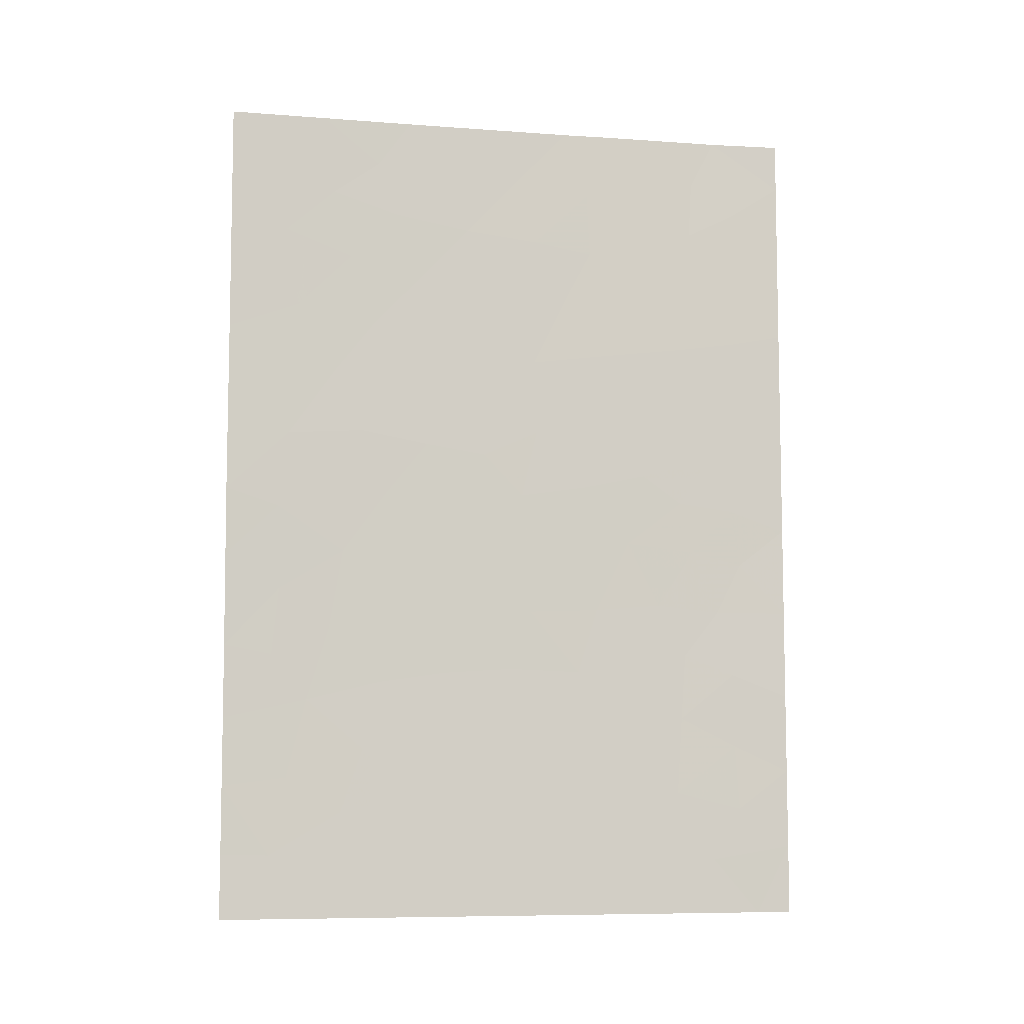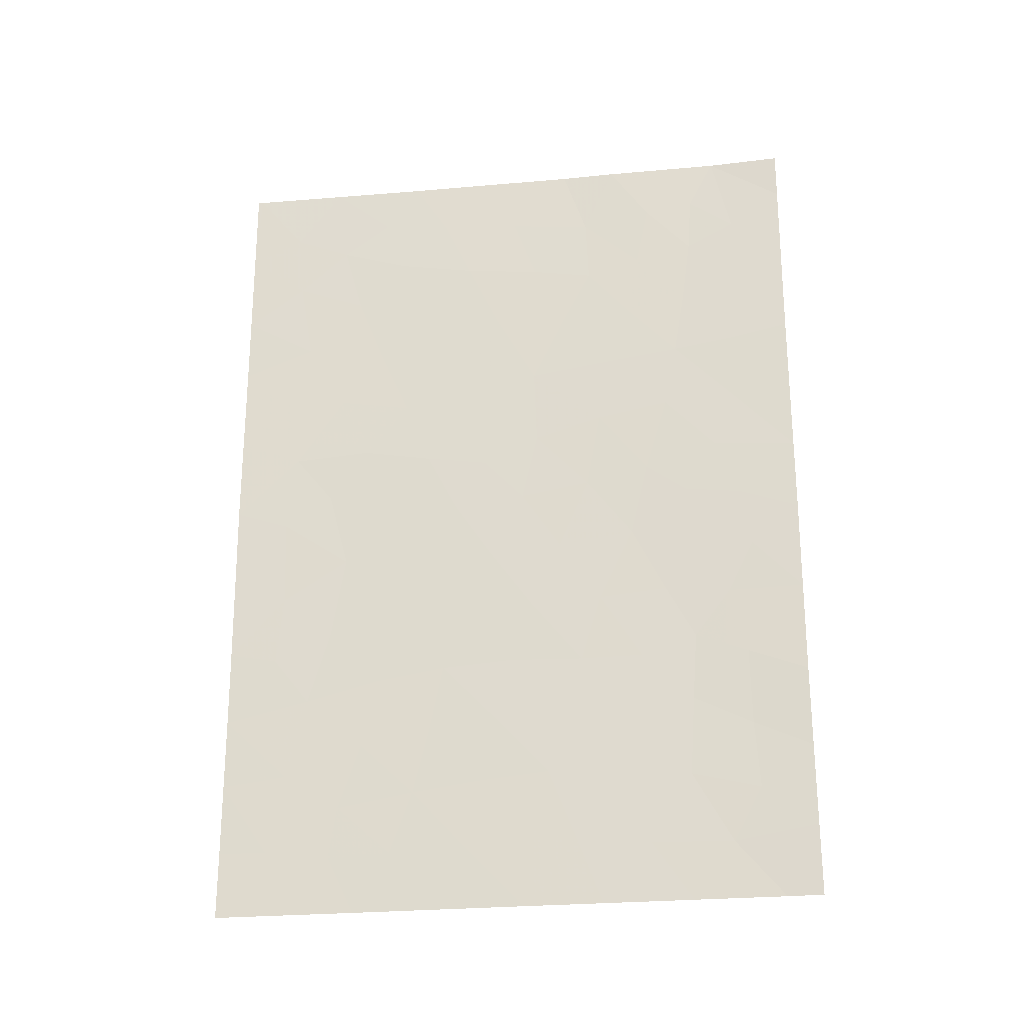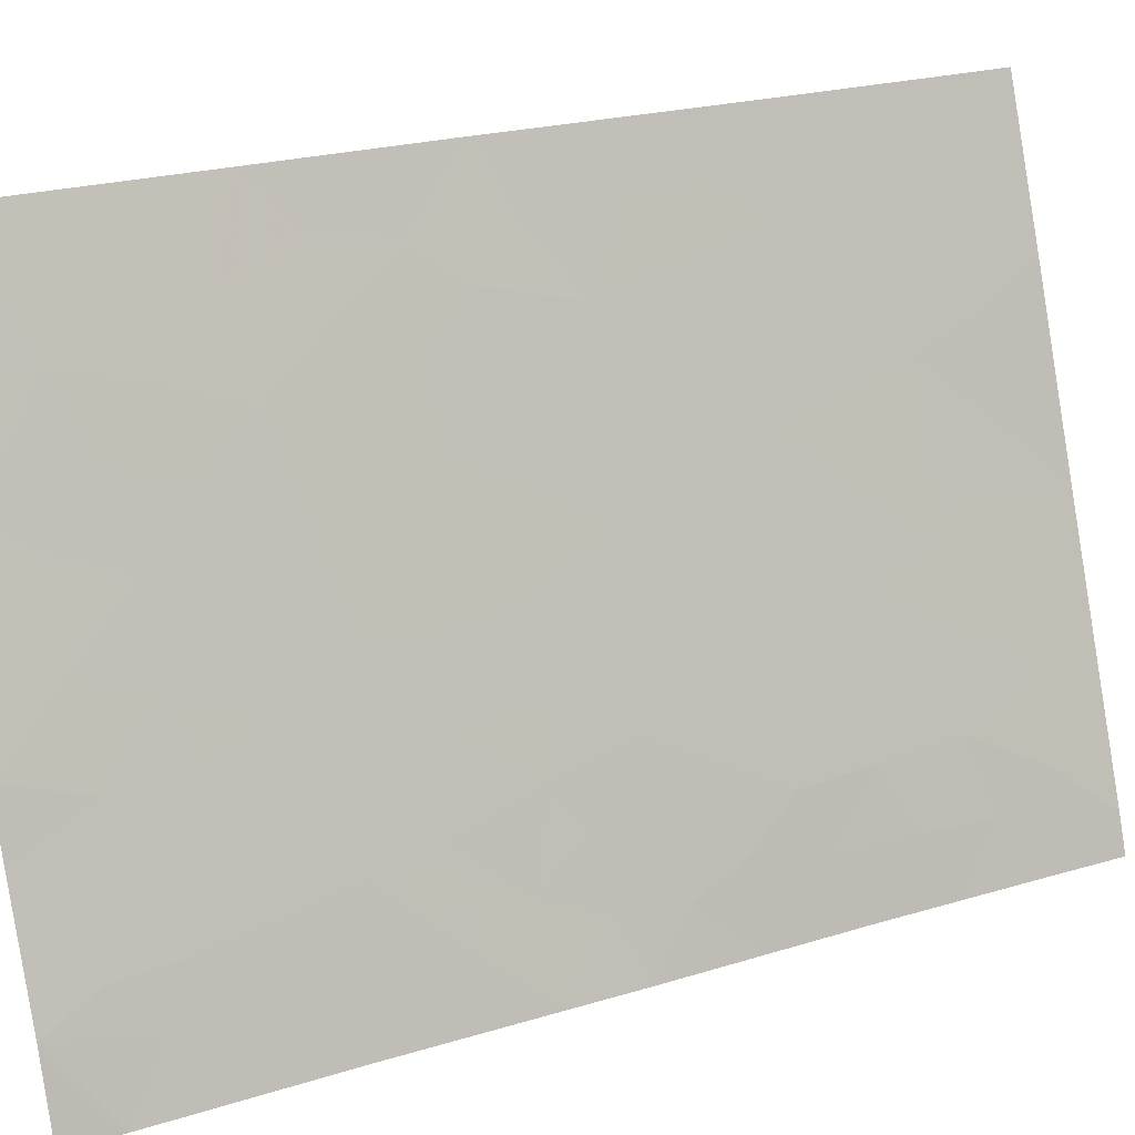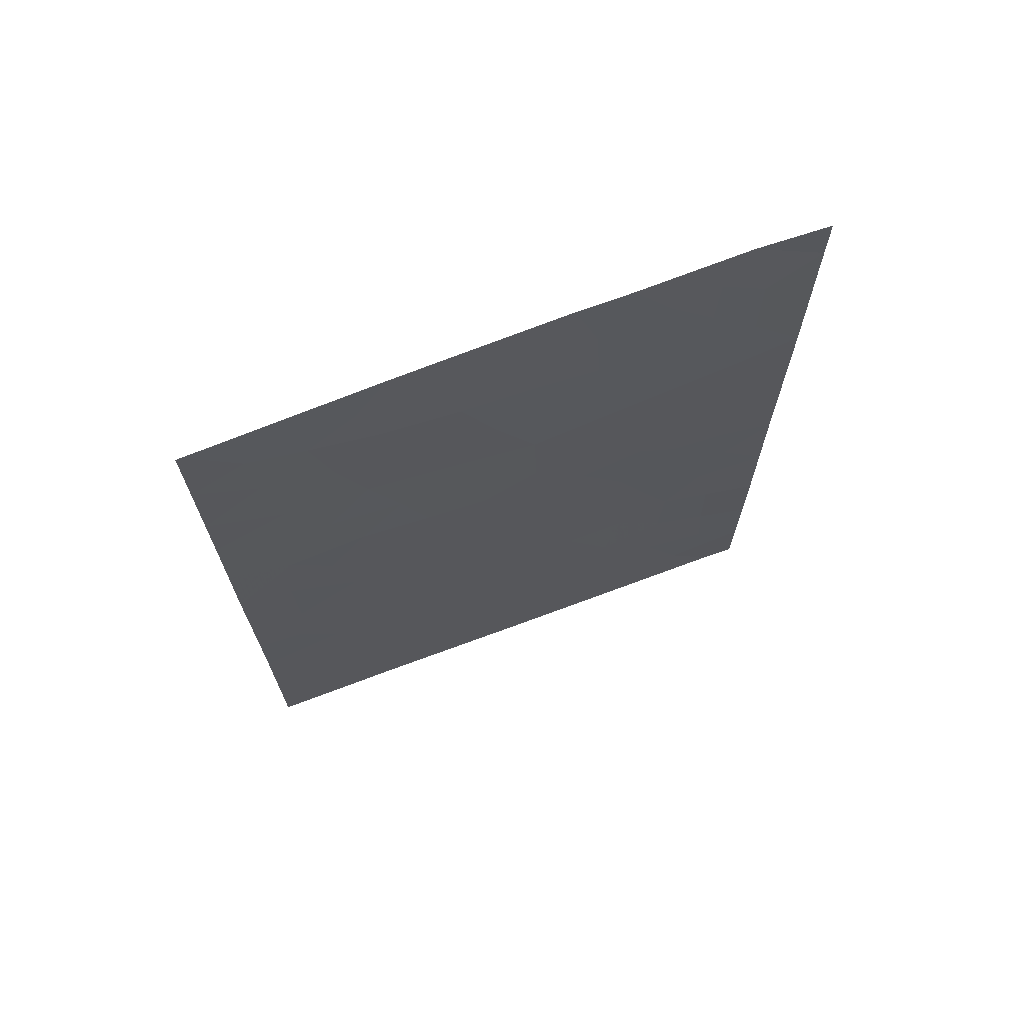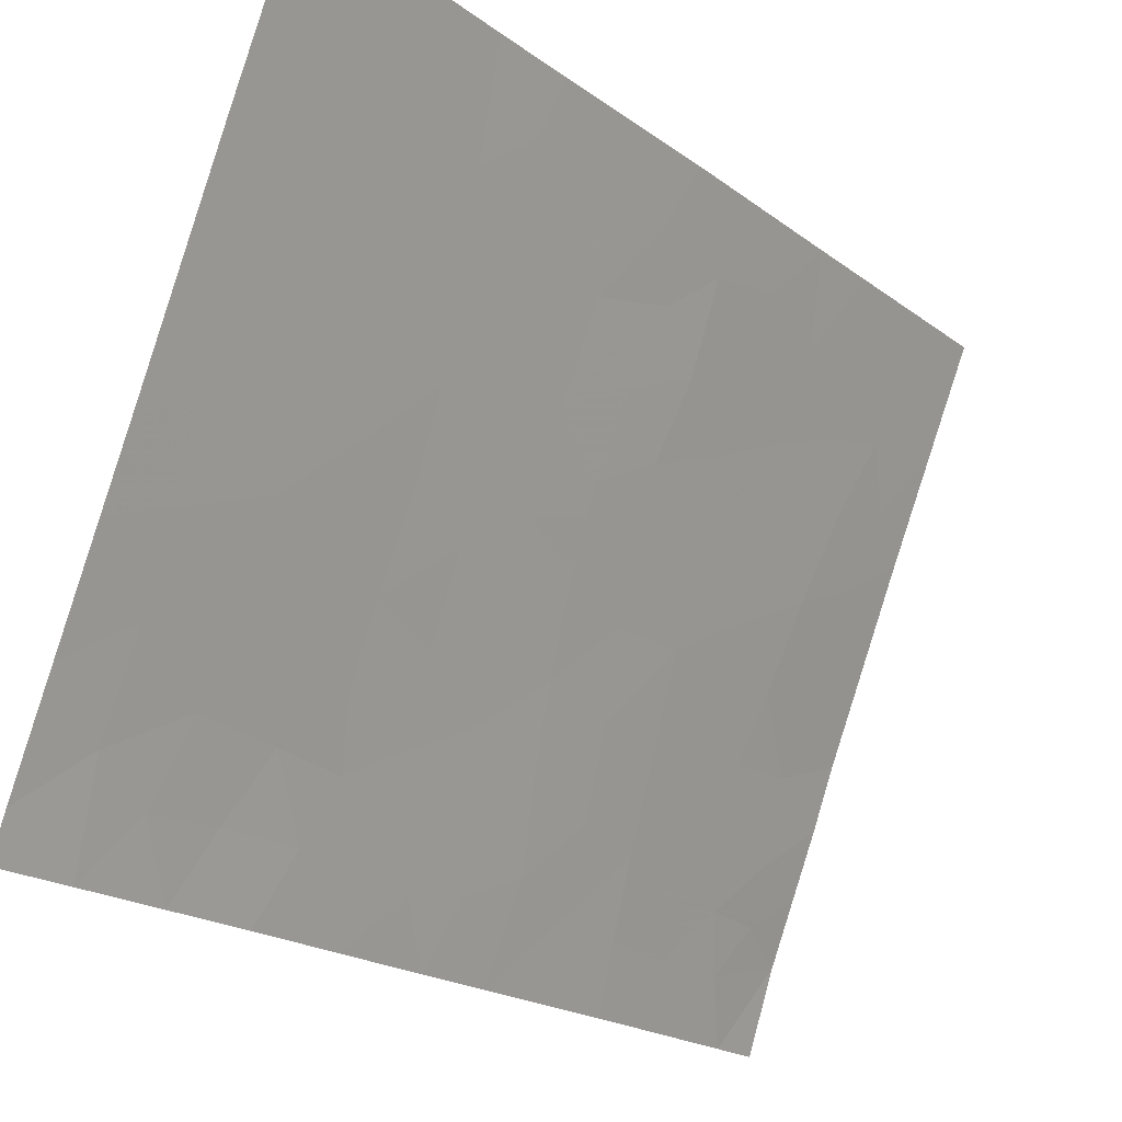
<metadata>
{"format":"obj","ext":"obj","renderer":"f3d","projection":"perspective","resolution":1024,"background":"white","views":[{"elev":-7.7,"azim":100.0,"up":"+Y"},{"elev":-24.7,"azim":120.0,"up":"+Y"},{"elev":23.4,"azim":-117.0,"up":"+Z"},{"elev":69.6,"azim":89.9,"up":"+Y"},{"elev":-18.7,"azim":34.9,"up":"+Z"}]}
</metadata>
<code>
v -88.92 50 94.49
v -89.52 50 92.98
v -87.94 41.56 96.97
v -87.21 41.15 98.88
v -88.48 39.92 95.52
v -86.71 49.99 100
v -86.71 50 99.99
v -86.74 50 99.94
v -86.71 50 100
v -87.5 38 98.14
v -87.04 38.9 99.36
v -86.73 47.64 100
v -87.74 50 97.5
v -86.79 38 100
v -86.8 38.92 100
v -86.79 40.89 100
v -88.42 46.33 95.68
v -89.84 50 92
v -89.84 49.3 92
v -88.65 50 95.22
v -88.05 48.35 96.66
v -88.35 44.26 95.86
v -89.25 41.85 93.49
v -89.79 43.8 92
v -89.8 46.89 92
v -89.77 38.98 92
v -89.61 38 92.46
v -89.77 38 92
v -88.73 38 94.81
v -88.34 38 95.85
v -87.06 45.11 99.16
v -87.54 46.87 97.96
v -89.76 41.24 92
v -87.79 39.7 97.36
v -86.73 44.26 100
v -87.38 43.36 98.39
v -88.17 43.35 96.31
v -89.79 44.82 92
v -86.73 46.7 100
v -89.33 48.47 93.36
v -87.3 48.85 98.57
v -88.94 43.56 94.32
v -88.75 48.08 94.85
v -87.82 45 97.22
v -89.2 46.61 93.61
v -88.89 40.62 94.42
v -88.57 40.82 95.29
v -87 49.16 99.31
v -86.72 48.82 100
v -87.03 48.23 99.23
v -87.24 50 98.72
v -87.56 49.34 97.94
v -87.36 38.8 98.5
v -87.15 38 99.07
v -86.79 39.91 100
v -88.2 50 96.36
v -87.91 49.23 97.04
v -88.33 49.15 95.98
v -89.37 49.29 93.31
v -89.57 48.82 92.7
v -89.56 47.74 92.7
v -89.82 48.09 92
v -89.17 38 93.64
v -89.38 38.79 93.09
v -88.98 38.82 94.17
v -88.61 38.92 95.15
v -88.34 39.09 95.88
v -89.76 40.11 92
v -89.49 41.57 92.78
v -89.5 40.48 92.77
v -89.22 40.9 93.55
v -89.52 39.54 92.71
v -87.66 48.54 97.66
v -87.4 47.86 98.32
v -87.8 47.61 97.3
v -88.04 38.9 96.67
v -88.13 39.83 96.44
v -88.29 41.63 96.03
v -88.4 42.49 95.73
v -88.03 42.47 96.7
v -87.79 43.34 97.32
v -87.67 42.41 97.67
v -87.96 46.63 96.88
v -87.69 45.92 97.56
v -88.08 45.67 96.55
v -89.27 47.54 93.47
v -89.51 46.73 92.77
v -86.75 43.28 100
v -87.05 42.78 99.27
v -87.11 47.08 99.06
v -88.77 42.53 94.78
v -88.55 43.42 95.33
v -88.43 45.23 95.64
v -88.14 44.87 96.4
v -89.8 45.85 92
v -89.48 45.77 92.85
v -86.77 41.94 100
v -87.68 38.83 97.67
v -87.4 39.52 98.39
v -87.51 40.44 98.09
v -87.12 40.02 99.14
v -88.95 47.4 94.3
v -89.03 48.3 94.13
v -87.32 42.19 98.58
v -86.73 45.48 100
v -86.99 46.13 99.34
v -87.27 44.44 98.65
v -87.32 46.1 98.52
v -87.92 38 96.99
v -87.87 40.63 97.15
v -87.59 41.42 97.88
v -87.97 44.17 96.82
v -88.7 44.41 94.92
v -89.02 44.61 94.08
v -89.78 42.52 92
v -89.55 43.26 92.66
v -89.22 50 93.74
v -89.11 49.19 93.97
v -88.44 48.23 95.66
v -88.75 49.02 94.9
v -88.21 47.4 96.24
v -89.11 42.62 93.87
v -87.46 45.18 98.14
v -87.61 44.25 97.79
v -89.38 44.92 93.1
v -89.5 44.09 92.78
v -88.77 45.51 94.73
v -89.29 43.44 93.36
v -89.13 45.68 93.77
v -88.85 46.48 94.55
v -88.21 40.75 96.24
v -88.6 47.32 95.23
v -89.19 39.78 93.61
v -89.43 42.52 93
v -87.02 41.81 99.36
v -88.66 41.59 95.05
v -88.97 41.59 94.23
v -89.22 44.2 93.54
v -88.77 39.87 94.73
v -87.02 44.01 99.29
f 7 6 8
f 6 7 9
f 49 50 48
f 51 48 41
f 53 11 54
f 101 16 55
f 18 2 19
f 56 57 58
f 59 40 60
f 61 62 60
f 26 27 28
f 63 64 65
f 5 67 66
f 68 33 70
f 71 133 70
f 73 74 75
f 76 67 77
f 78 79 80
f 81 82 80
f 83 84 85
f 52 73 57
f 61 86 87
f 88 89 140
f 91 92 79
f 93 85 94
f 95 87 96
f 100 101 99
f 102 86 103
f 65 139 66
f 97 135 89
f 35 140 31
f 108 90 106
f 109 76 98
f 100 110 111
f 22 94 112
f 59 117 118
f 119 120 58
f 83 121 75
f 108 123 84
f 124 123 107
f 113 127 93
f 128 122 134
f 125 96 129
f 129 130 127
f 50 90 74
f 118 120 103
f 110 77 131
f 112 124 81
f 130 102 132
f 111 82 104
f 132 119 121
f 47 78 131
f 133 64 72
f 49 8 6
f 8 49 48
f 49 12 50
f 13 51 52
f 51 8 48
f 52 51 41
f 10 53 54
f 54 11 14
f 11 55 15
f 20 56 58
f 56 13 57
f 58 57 21
f 2 60 19
f 60 2 59
f 40 61 60
f 61 25 62
f 60 62 19
f 29 63 65
f 63 27 64
f 65 64 133
f 30 66 67
f 66 30 29
f 72 68 70
f 70 33 69
f 71 69 23
f 69 71 70
f 68 72 26
f 21 73 75
f 73 41 74
f 75 74 32
f 34 76 77
f 76 30 67
f 77 67 5
f 3 78 80
f 78 136 79
f 80 79 37
f 37 81 80
f 81 36 82
f 80 82 3
f 71 46 133
f 17 83 85
f 83 32 84
f 85 84 44
f 13 52 57
f 52 41 73
f 57 73 21
f 25 61 87
f 61 40 86
f 87 86 45
f 35 88 140
f 88 97 89
f 140 89 36
f 39 90 12
f 136 91 79
f 91 42 92
f 79 92 37
f 22 93 94
f 93 17 85
f 94 85 44
f 38 95 96
f 95 25 87
f 96 87 45
f 97 16 135
f 53 10 98
f 34 100 99
f 100 4 101
f 43 102 103
f 102 45 86
f 103 86 40
f 29 65 66
f 65 133 139
f 66 139 5
f 89 104 36
f 39 105 106
f 105 35 31
f 106 105 31
f 140 36 107
f 31 108 106
f 108 32 90
f 106 90 39
f 16 101 4
f 10 109 98
f 109 30 76
f 98 76 34
f 4 100 111
f 100 34 110
f 111 110 3
f 37 22 112
f 112 94 44
f 33 115 69
f 115 24 116
f 69 115 134
f 40 59 118
f 59 2 117
f 118 117 1
f 21 119 58
f 119 43 120
f 58 120 20
f 32 83 75
f 83 17 121
f 75 121 21
f 136 137 91
f 91 137 122
f 91 122 42
f 32 108 84
f 108 31 123
f 84 123 44
f 36 124 107
f 124 44 123
f 107 123 31
f 24 38 126
f 125 126 38
f 22 113 93
f 93 127 17
f 128 42 122
f 116 128 134
f 114 125 129
f 125 38 96
f 129 96 45
f 129 45 130
f 127 130 17
f 41 50 74
f 50 12 90
f 74 90 32
f 1 20 120
f 92 22 37
f 40 118 103
f 118 1 120
f 103 120 43
f 3 110 131
f 110 34 77
f 131 77 5
f 37 112 81
f 112 44 124
f 81 124 36
f 128 116 126
f 114 138 125
f 17 130 132
f 130 45 102
f 132 102 43
f 4 111 104
f 111 3 82
f 104 82 36
f 17 132 121
f 132 43 119
f 121 119 21
f 5 47 131
f 47 136 78
f 131 78 3
f 64 26 72
f 26 64 27
f 46 47 139
f 133 72 70
f 133 46 139
f 23 137 71
f 48 50 41
f 115 116 134
f 69 134 23
f 134 122 23
f 126 116 24
f 135 104 89
f 11 15 14
f 135 16 4
f 104 135 4
f 137 23 122
f 113 22 92
f 114 129 127
f 42 113 92
f 137 46 71
f 136 47 46
f 46 137 136
f 113 114 127
f 138 128 126
f 55 11 101
f 53 98 99
f 34 99 98
f 114 113 42
f 42 138 114
f 138 42 128
f 138 126 125
f 139 47 5
f 11 99 101
f 99 11 53
f 140 107 31

</code>
